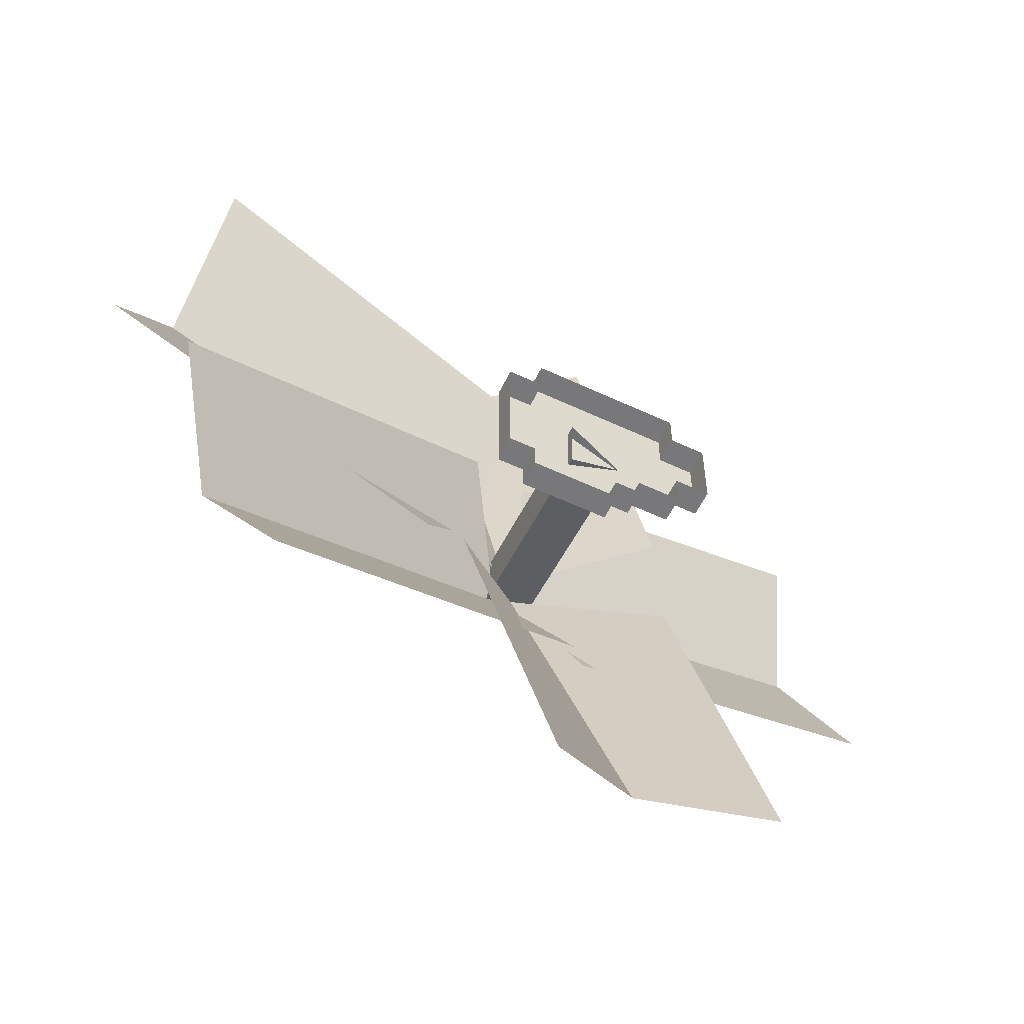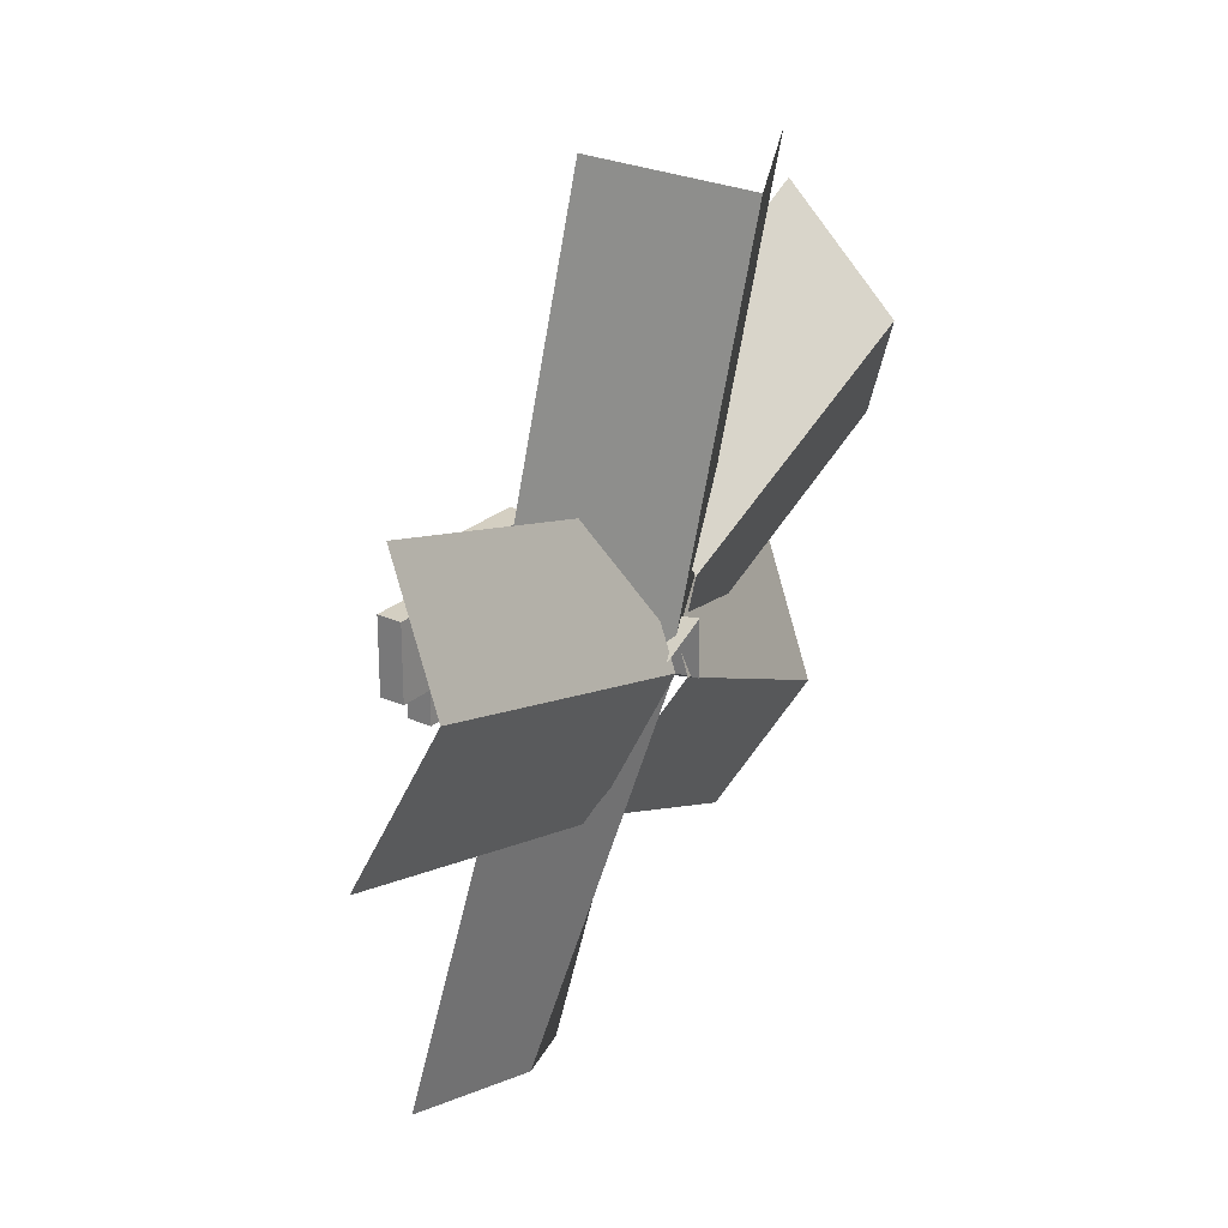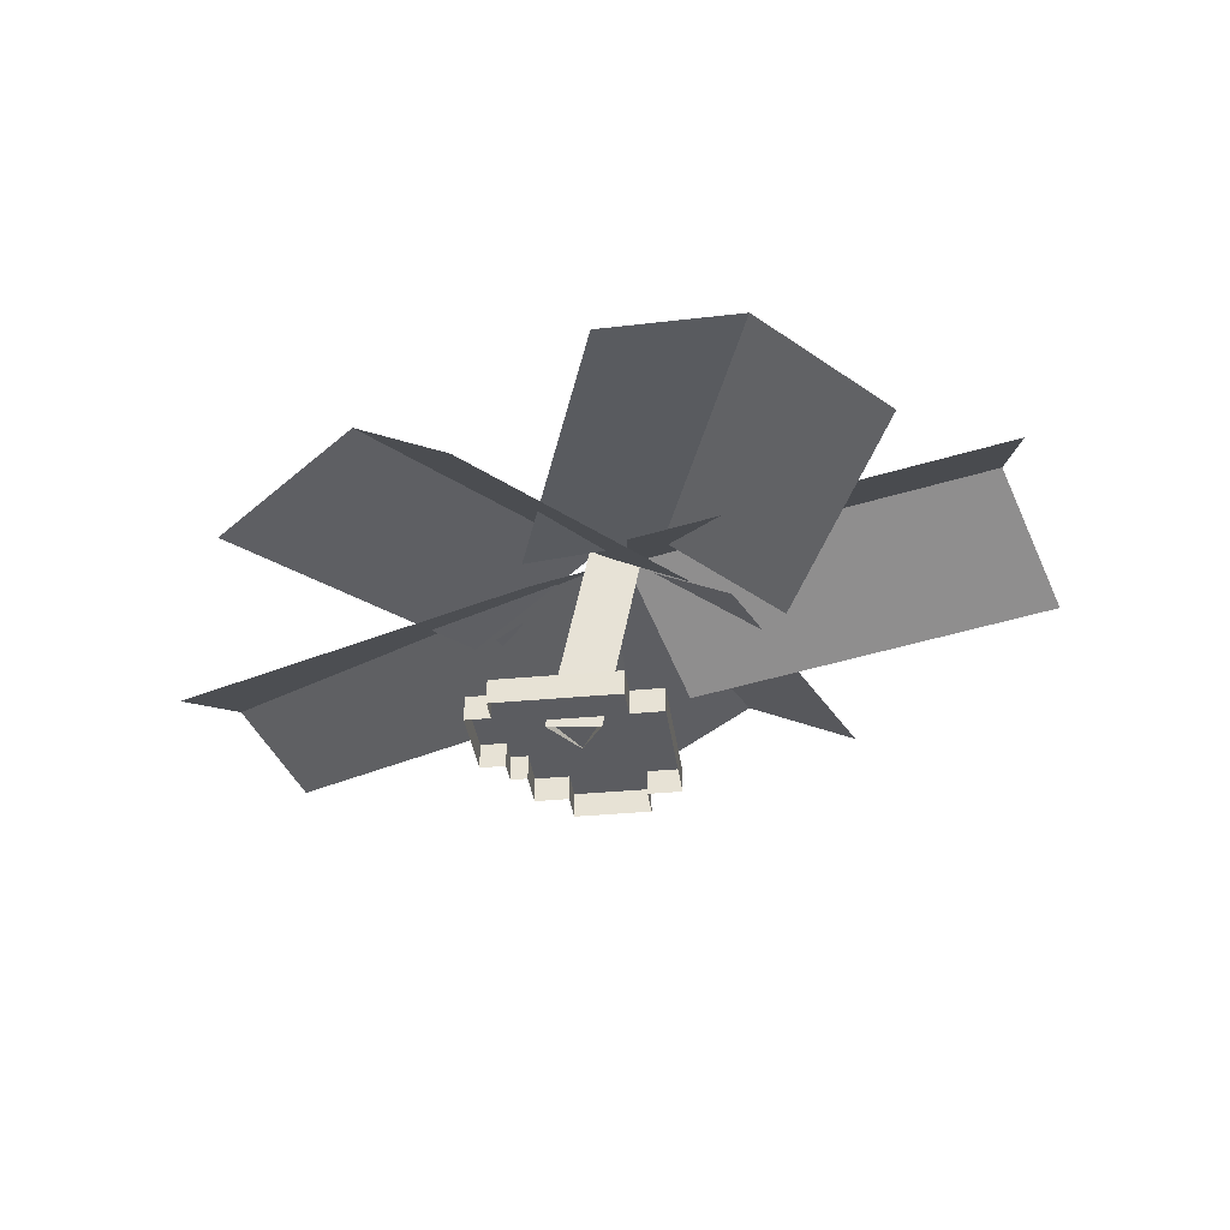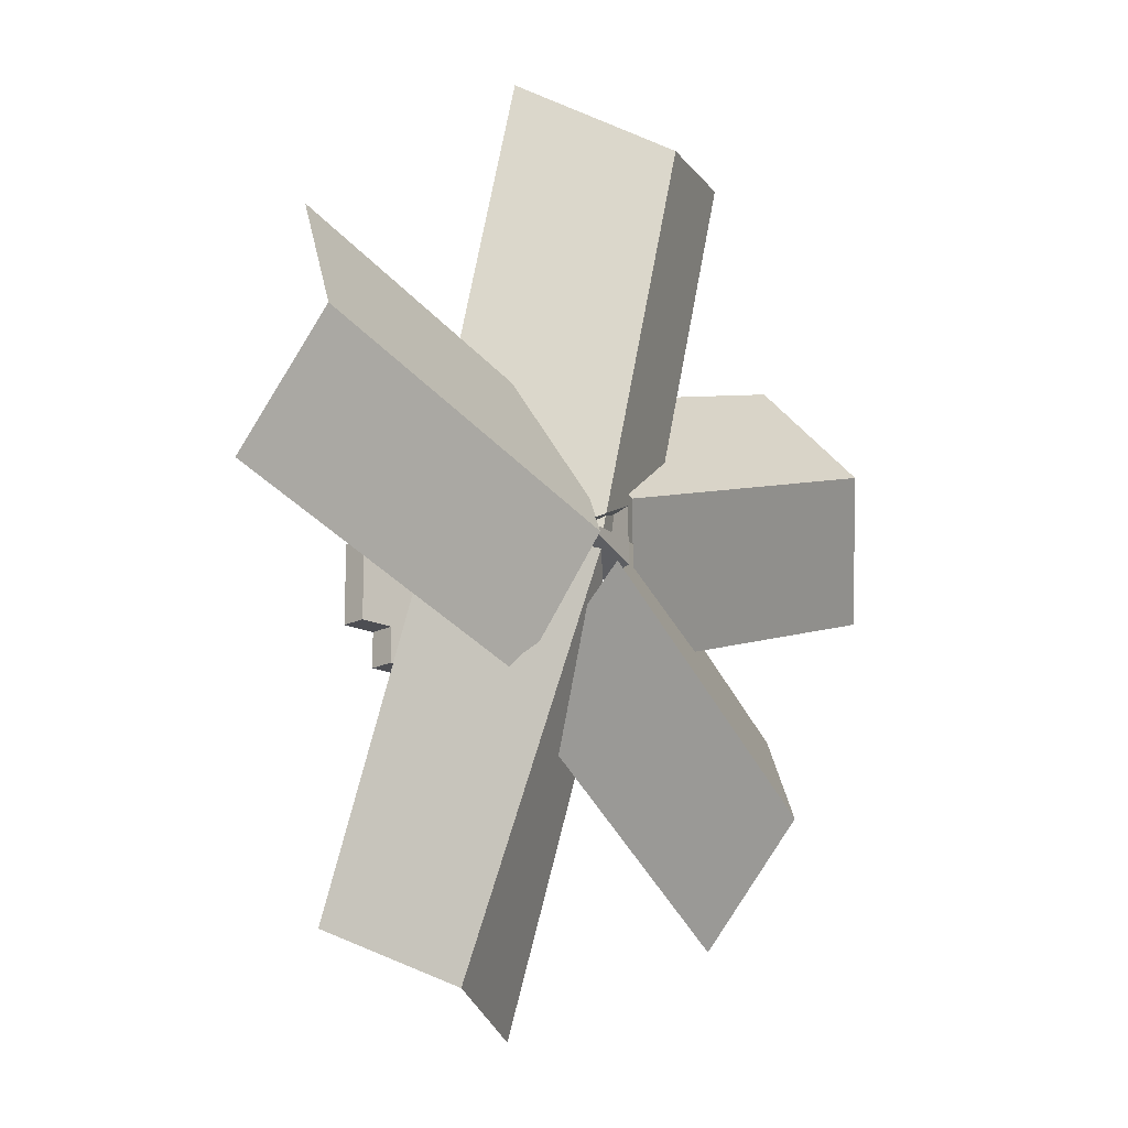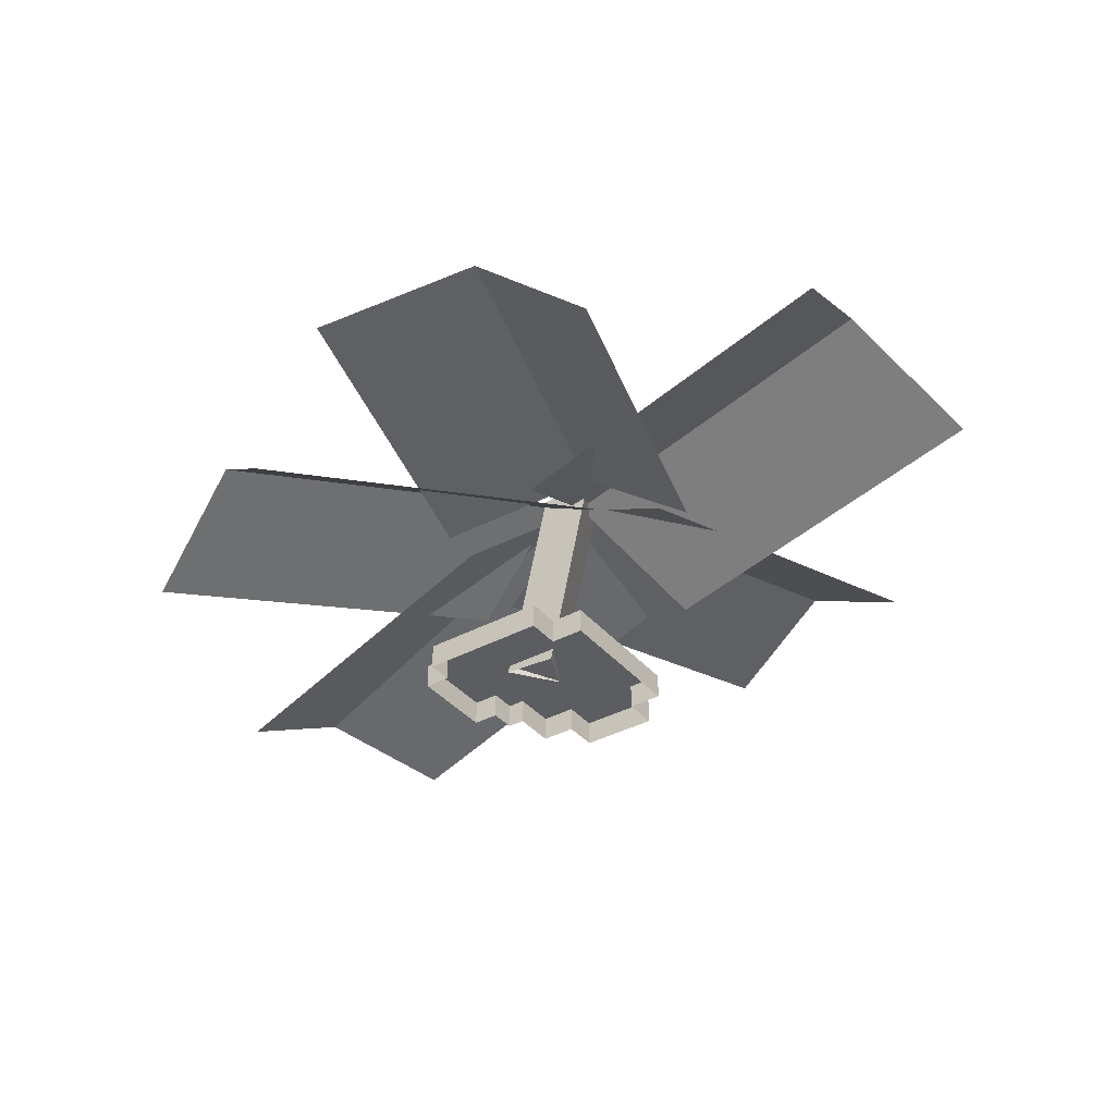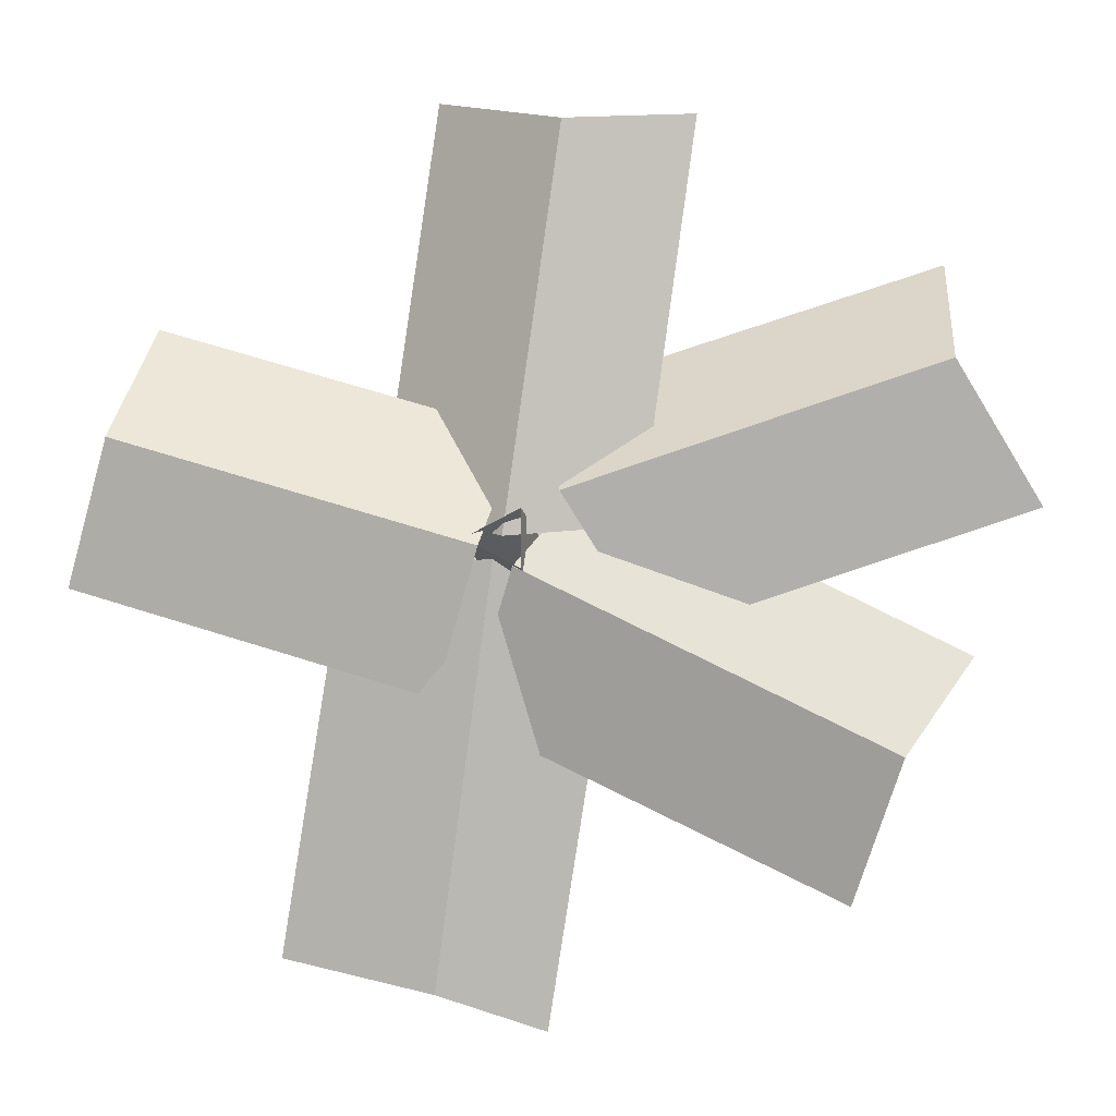
<metadata>
{"format":"obj","ext":"obj","renderer":"f3d","projection":"perspective","resolution":1024,"background":"white","views":[{"elev":-57.6,"azim":-25.9,"up":"+Z"},{"elev":25.4,"azim":126.1,"up":"+Z"},{"elev":-34.9,"azim":-82.7,"up":"+Y"},{"elev":-17.4,"azim":135.8,"up":"+Z"},{"elev":-37.2,"azim":-55.2,"up":"+Y"},{"elev":-10.0,"azim":-169.2,"up":"+Z"}]}
</metadata>
<code>
g royale_martian_palm_small_mesh_lod1
v 0.007119 0.1709 -0.5553
v -0.5624 0.1709 -0.5553
v -0.5624 9.196e-08 -0.5553
v 0.007119 9.196e-08 -0.5553
v 0.4628 0.1709 -0.2705
v 0.178 0.1709 -0.2705
v 0.178 4.379e-08 -0.2705
v 0.4628 4.379e-08 -0.2705
v -0.5055 0.1709 0.6977
v 0.4628 0.1709 0.6977
v 0.4628 -1.139e-07 0.6977
v -0.5055 -1.139e-07 0.6977
v 0.6906 0.1709 0.4699
v 0.6906 0.1709 -0.04272
v 0.6906 4.379e-09 -0.04272
v 0.6906 -7.882e-08 0.4699
v 0.178 0.1709 -0.2705
v 0.178 0.1709 -0.3844
v 0.178 6.131e-08 -0.3844
v 0.178 4.379e-08 -0.2705
v 0.6906 0.1709 -0.04272
v 0.4628 0.1709 -0.04272
v 0.4628 4.379e-09 -0.04272
v 0.6906 4.379e-09 -0.04272
v 0.4628 0.1709 -0.04272
v 0.4628 0.1709 -0.2705
v 0.4628 4.379e-08 -0.2705
v 0.4628 4.379e-09 -0.04272
v 0.6906 0.1709 0.4699
v 0.6906 -7.882e-08 0.4699
v 0.4628 -7.882e-08 0.4699
v 0.4628 0.1709 0.4699
v 0.4628 0.1709 0.4699
v 0.4628 -7.882e-08 0.4699
v 0.4628 -1.139e-07 0.6977
v 0.4628 0.1709 0.6977
v 0.4628 0.1709 0.4699
v 0.4628 0.1709 -0.04272
v 0.6906 0.1709 -0.04272
v 0.6906 0.1709 0.4699
v -0.5055 0.1709 0.4699
v 0.4628 0.1709 0.6977
v -0.5055 0.1709 0.6977
v -0.7333 0.1709 0.4699
v 0.4628 0.1709 -0.2705
v 0.178 0.1709 -0.2705
v 0.178 0.1709 -0.3844
v 0.007119 0.1709 -0.3844
v -0.5624 0.1709 -0.3844
v -0.7333 0.1709 -0.3844
v -0.5624 0.1709 -0.5553
v 0.007119 0.1709 -0.5553
v -0.7333 6.131e-08 -0.3844
v -0.7333 0.1709 -0.3844
v -0.7333 0.1709 0.4699
v -0.7333 -7.882e-08 0.4699
v 0.178 0.1709 -0.3844
v 0.007119 0.1709 -0.3844
v 0.007119 6.131e-08 -0.3844
v 0.178 6.131e-08 -0.3844
v -0.5055 0.1709 0.4699
v -0.5055 0.1709 0.6977
v -0.5055 -1.139e-07 0.6977
v -0.5055 -7.882e-08 0.4699
v 0.007119 0.1709 -0.3844
v 0.007119 0.1709 -0.5553
v 0.007119 9.196e-08 -0.5553
v 0.007119 6.131e-08 -0.3844
v -0.5055 0.1709 0.4699
v -0.5055 -7.882e-08 0.4699
v -0.7333 -7.882e-08 0.4699
v -0.7333 0.1709 0.4699
v -0.7333 0.1709 -0.3844
v -0.7333 6.131e-08 -0.3844
v -0.5624 6.131e-08 -0.3844
v -0.5624 0.1709 -0.3844
v -0.5624 0.1709 -0.3844
v -0.5624 6.131e-08 -0.3844
v -0.5624 9.196e-08 -0.5553
v -0.5624 0.1709 -0.5553
v 0.1232 0.1642 0.08999
v -0.2374 0.09354 0.2664
v -0.1818 1.557 0.5465
v 0.1754 1.557 0.3737
v 0.1232 0.1642 0.08999
v 0.1754 1.557 0.3737
v -0.1818 1.557 0.1815
v -0.2374 0.1213 -0.09937
v -0.1818 1.557 0.1815
v -0.1818 1.557 0.5465
v -0.2374 0.09354 0.2664
v -0.2374 0.1213 -0.09937
v -0.1229 1.523 0.2026
v -2.382 0.8957 -0.9195
v -2.008 0.4556 -1.779
v 0.2507 1.083 -0.6568
v -0.0001128 1.51 0.2512
v 0.4863 0.868 -2.307
v 1.472 0.7997 -2.079
v 1.015 1.179 0.2861
v -0.527 0.9431 0.8769
v -2.786 0.316 -0.2452
v -2.382 0.8957 -0.9195
v -0.1229 1.523 0.2026
v -0.6112 0.9439 -0.1616
v -0.1538 0.5644 -2.527
v 0.4863 0.868 -2.307
v -0.0001128 1.51 0.2512
v -3.236 0.7384 0.596
v -0.867 0.9375 -0.1622
v -0.3826 1.392 0.6792
v -2.751 1.193 1.438
v -2.751 1.193 1.438
v -0.3826 1.392 0.6792
v -0.3182 0.7937 1.456
v -2.669 0.4666 2.219
v 2.171 1.374 1.804
v -0.09268 1.14 1.098
v 0.07602 1.579 0.3229
v 2.34 1.814 1.029
v -1.231 1.343 3.007
v -0.8233 1.099 0.5019
v -0.05007 1.479 0.3954
v -0.458 1.723 2.9
v -0.458 1.723 2.9
v -0.05007 1.479 0.3954
v 0.8314 0.9539 0.7262
v 0.4234 1.197 3.231
v 2.34 1.814 1.029
v 0.07602 1.579 0.3229
v 0.4076 1.259 -0.5484
v 2.671 1.493 0.1579
g royale_martian_palm_small_mesh_lod1_0
f 3 2 1
f 4 3 1
f 7 6 5
f 8 7 5
f 11 10 9
f 12 11 9
f 15 14 13
f 16 15 13
f 19 18 17
f 20 19 17
f 23 22 21
f 24 23 21
f 27 26 25
f 28 27 25
f 31 30 29
f 32 31 29
f 35 34 33
f 36 35 33
f 39 38 37
f 40 39 37
f 37 38 41
f 42 37 41
f 43 42 41
f 38 44 41
f 38 45 44
f 44 45 46
f 46 47 44
f 47 48 44
f 49 44 48
f 50 44 49
f 51 49 48
f 52 51 48
f 55 54 53
f 56 55 53
f 59 58 57
f 60 59 57
f 63 62 61
f 64 63 61
f 67 66 65
f 68 67 65
f 71 70 69
f 72 71 69
f 75 74 73
f 76 75 73
f 79 78 77
f 80 79 77
f 83 82 81
f 84 83 81
f 87 86 85
f 88 87 85
f 91 90 89
f 92 91 89
f 95 94 93
f 96 95 93
f 99 98 97
f 100 99 97
f 103 102 101
f 104 103 101
f 107 106 105
f 108 107 105
f 111 110 109
f 112 111 109
f 115 114 113
f 116 115 113
f 119 118 117
f 120 119 117
f 123 122 121
f 124 123 121
f 127 126 125
f 128 127 125
f 131 130 129
f 132 131 129

</code>
